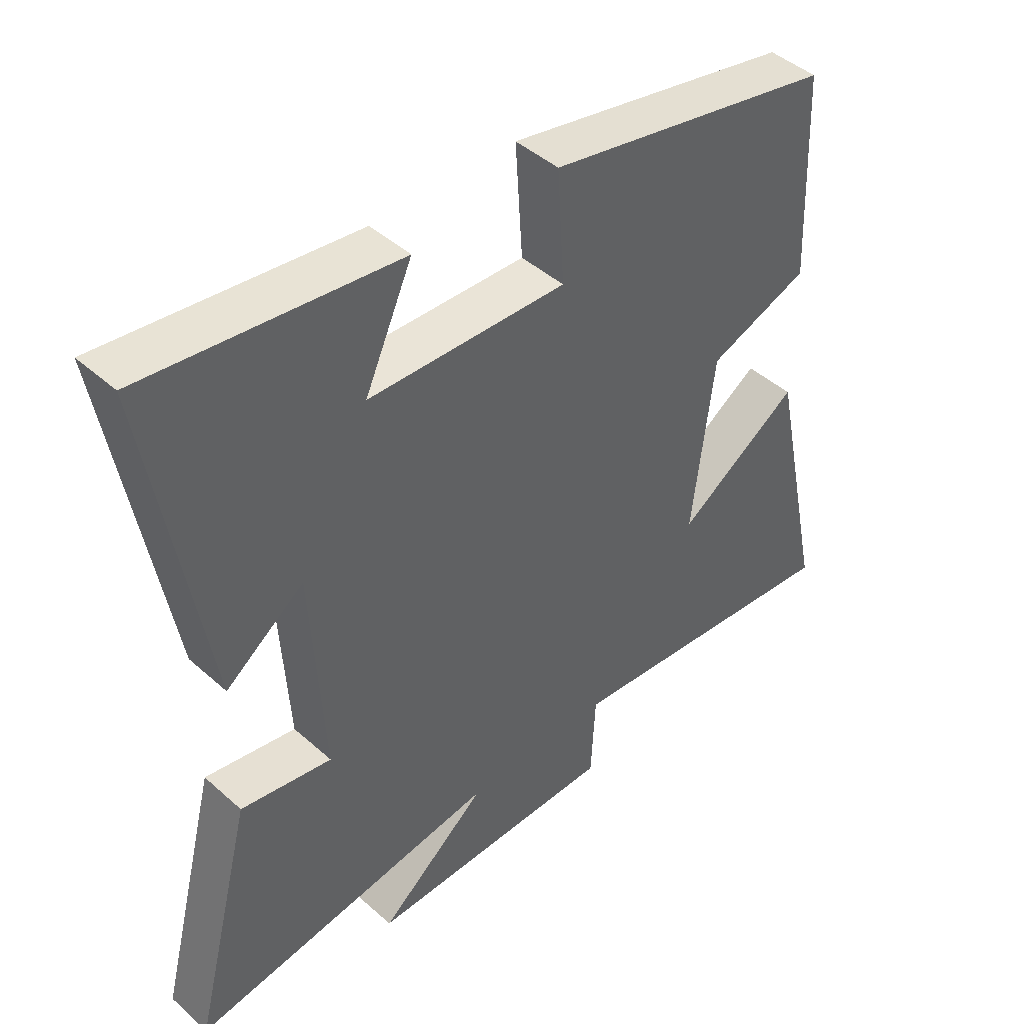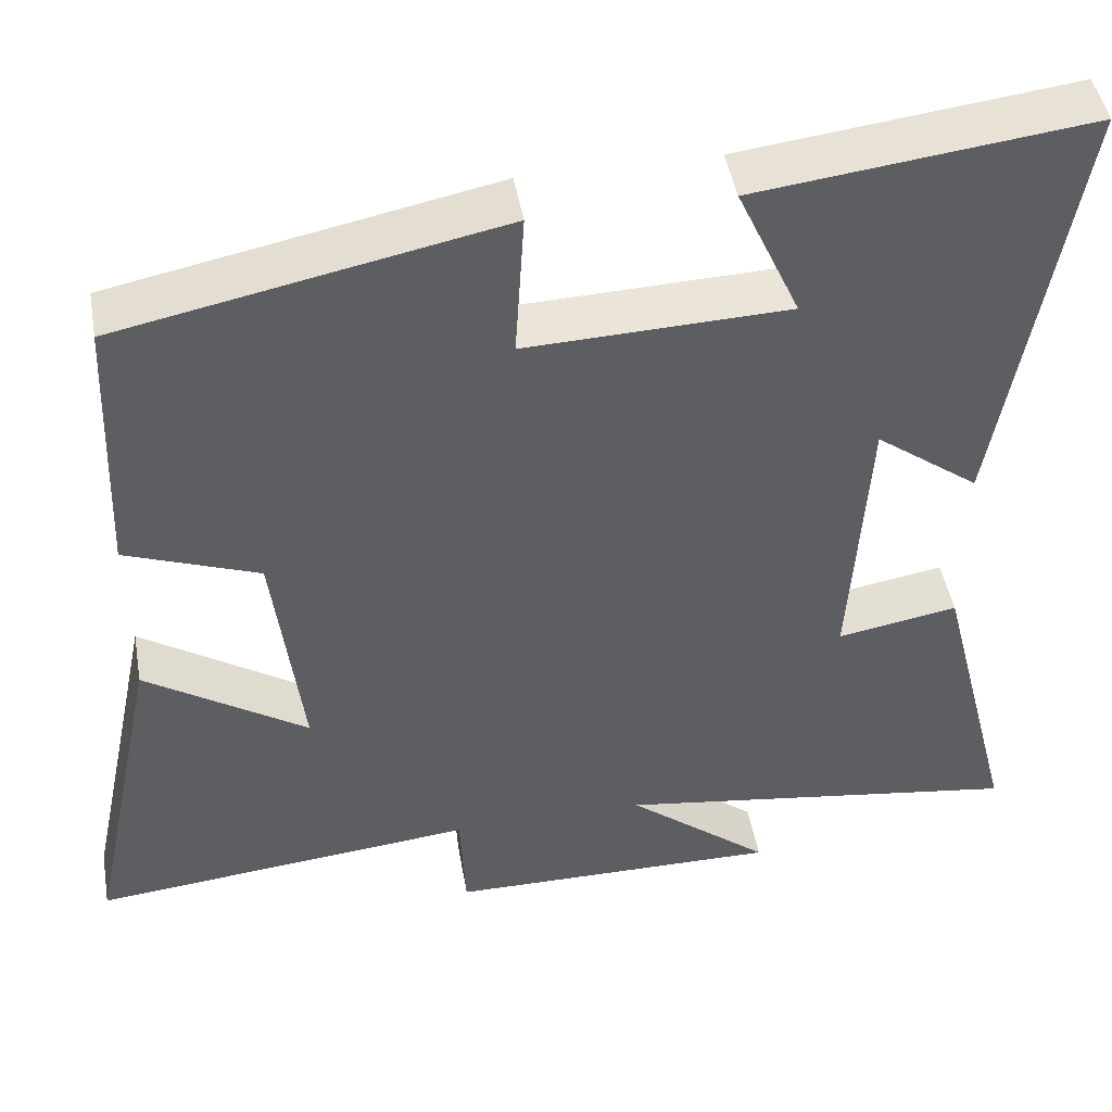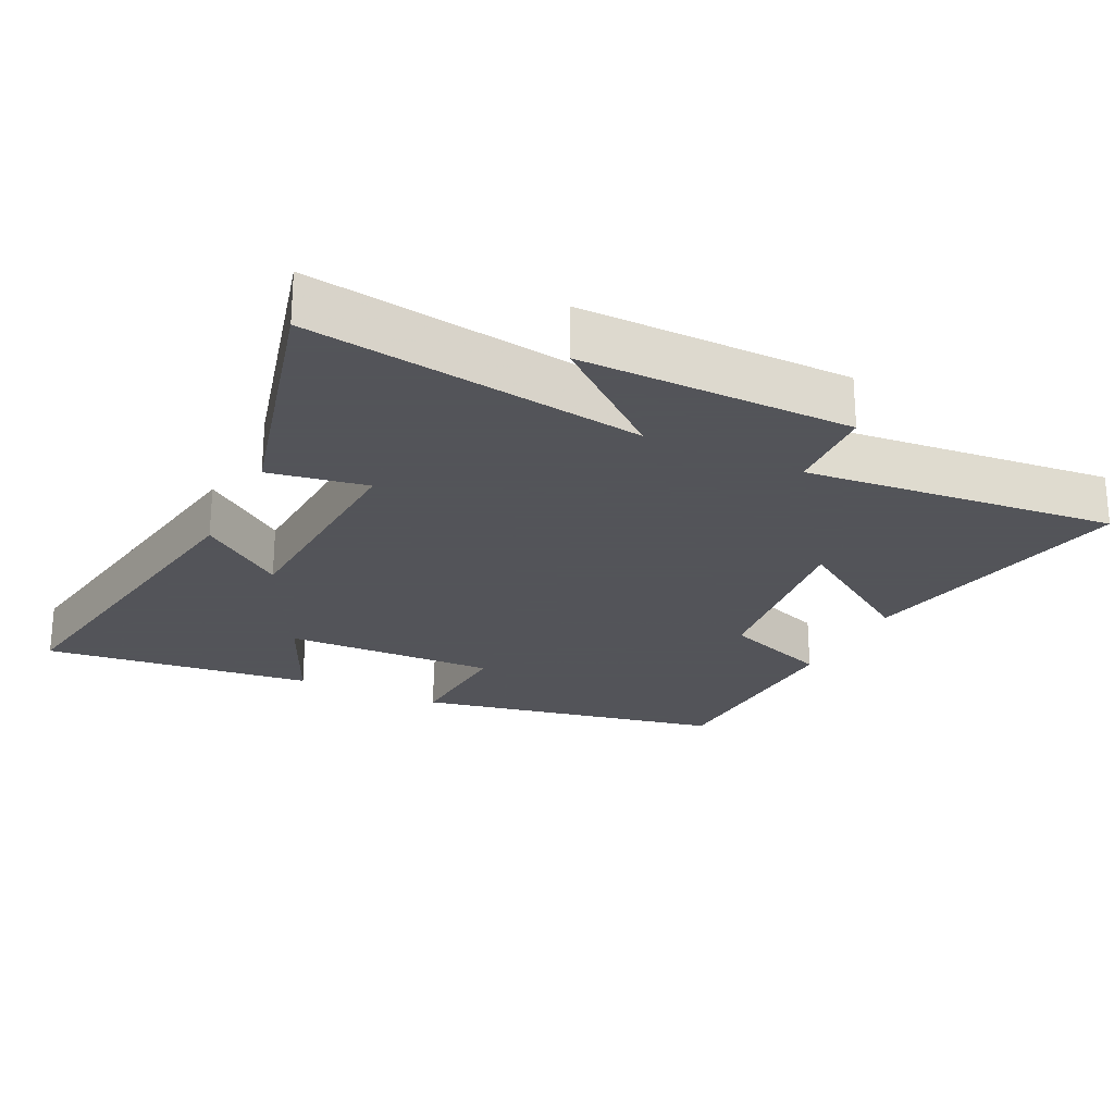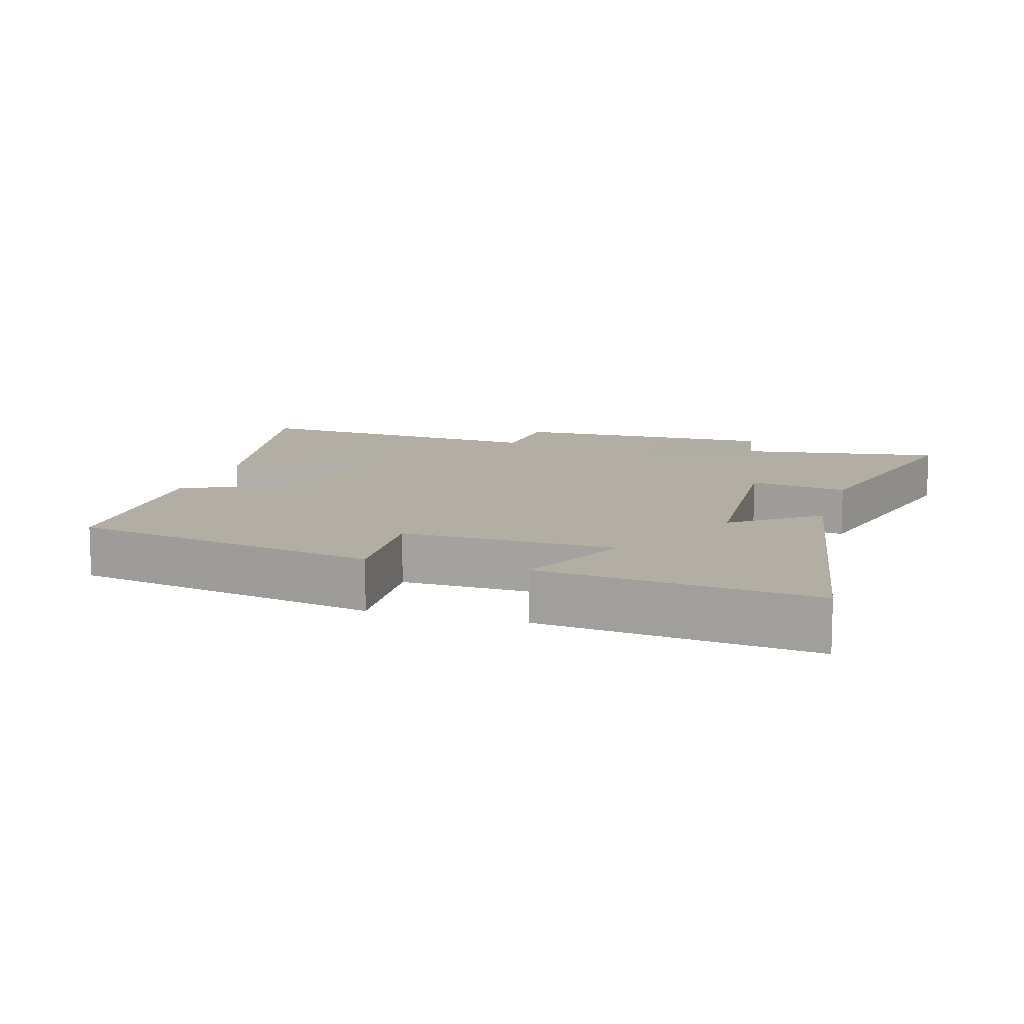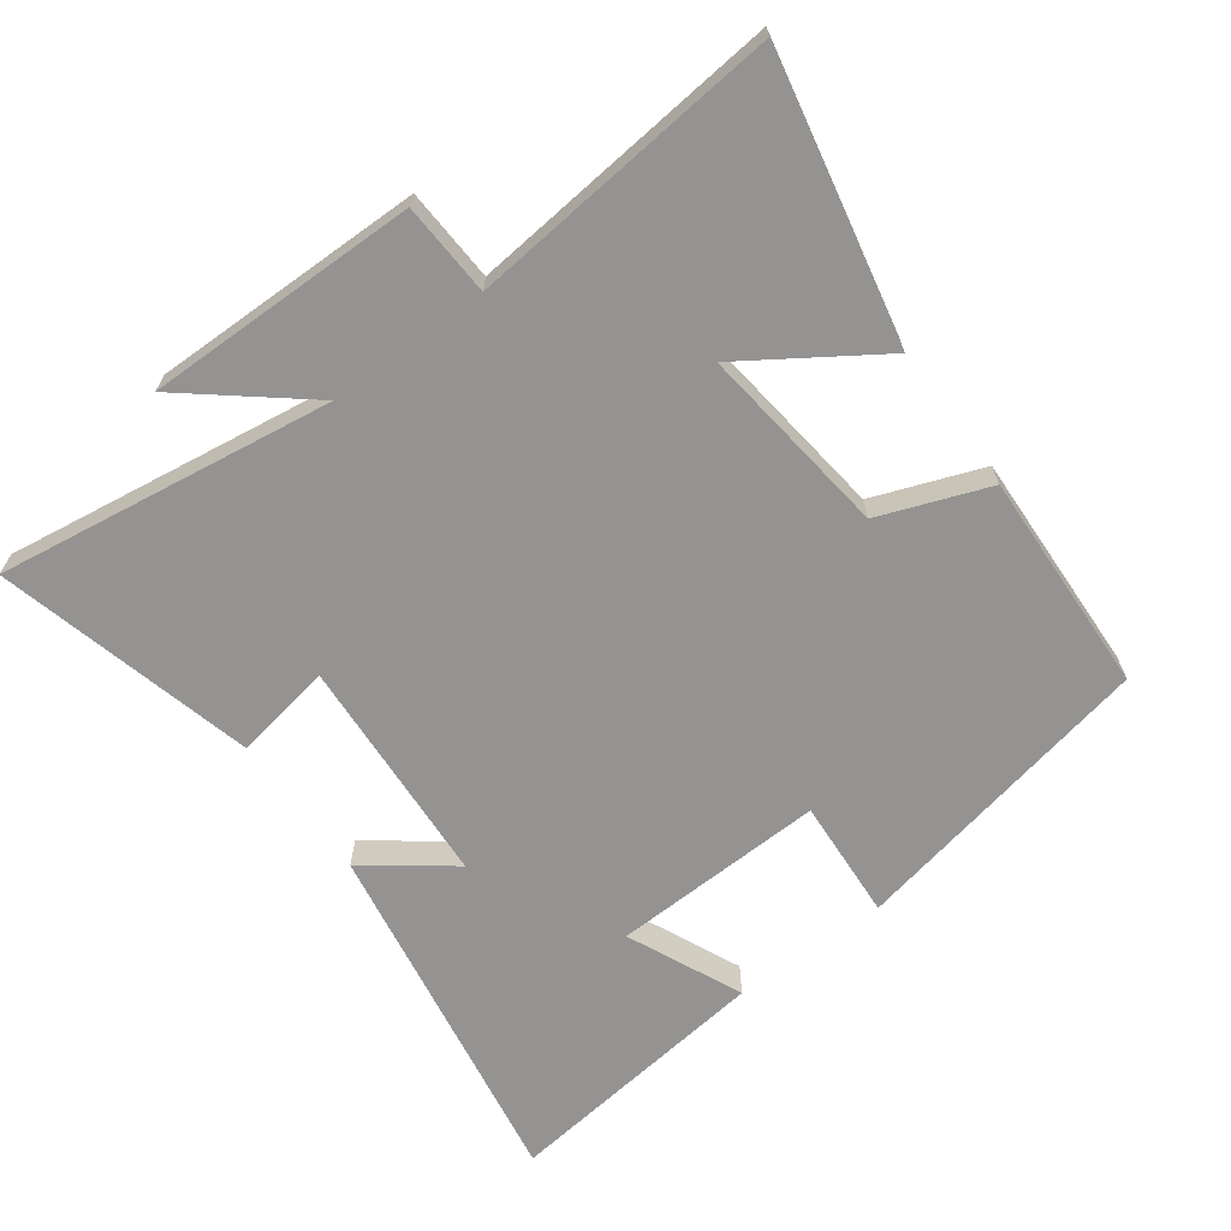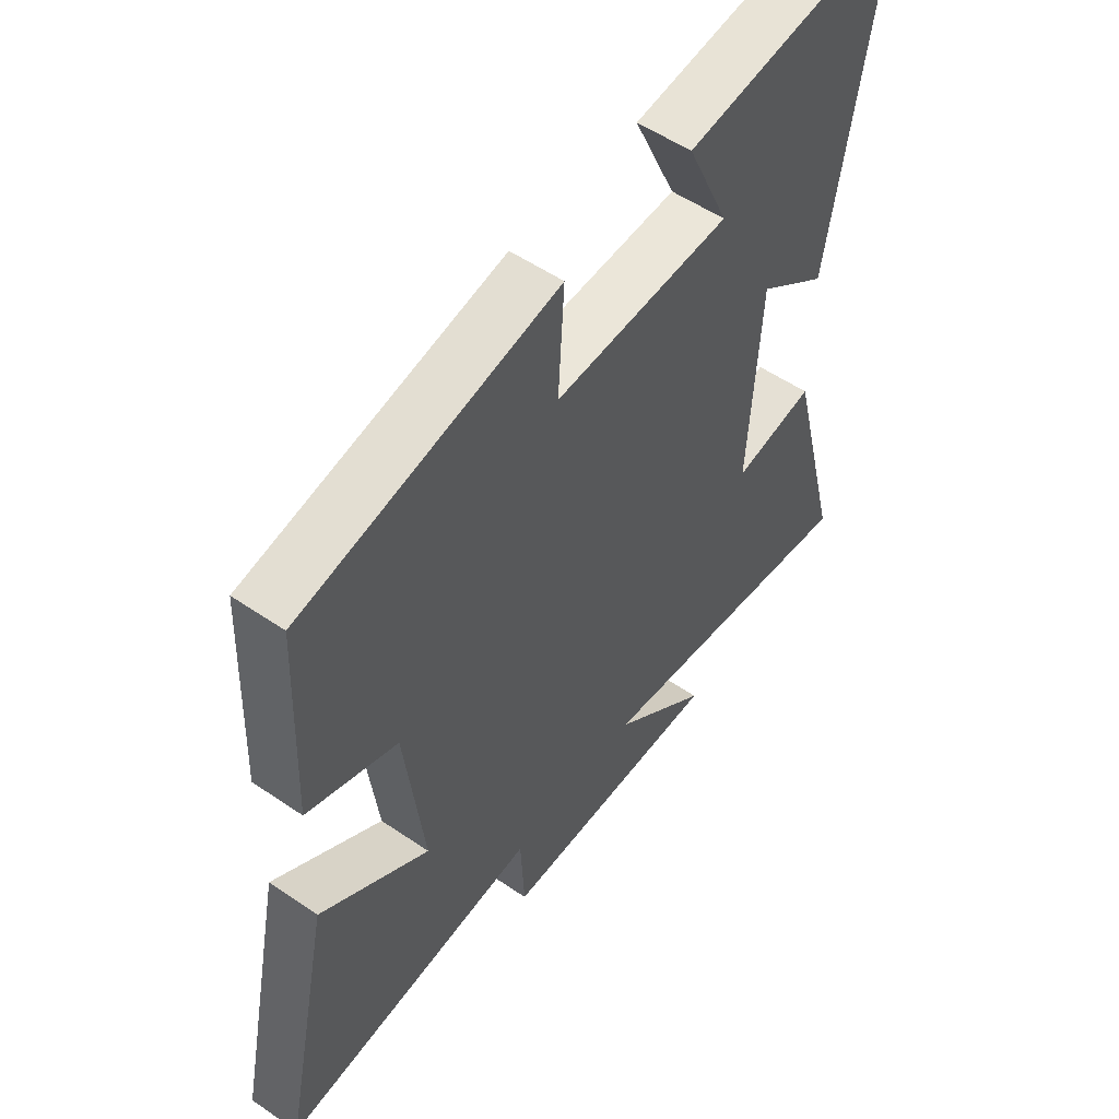
<metadata>
{"format":"obj","ext":"obj","renderer":"f3d","projection":"perspective","resolution":1024,"background":"white","views":[{"elev":44.5,"azim":136.0,"up":"+Z"},{"elev":46.5,"azim":-10.0,"up":"+Z"},{"elev":-23.9,"azim":154.1,"up":"+Y"},{"elev":10.9,"azim":16.6,"up":"+Y"},{"elev":-66.8,"azim":-143.6,"up":"+Y"},{"elev":53.8,"azim":-53.9,"up":"+Z"}]}
</metadata>
<code>
v 0.596 0.07 -0.572
v 0.105 0.07 -0.5
v 0.276 0.07 -0.64
v -0.122 0.07 -0.636
v -0.129 0.07 -0.5
v -0.587 0.07 -0.545
v -0.5 0.07 -0.13
v -0.307 0.07 -0.258
v -0.341 0.07 0.024
v -0.5 0.07 0.084
v -0.487 0.07 0.409
v -0.035 0.07 0.5
v -0.046 0.07 0.323
v 0.266 0.07 0.333
v 0.191 0.07 0.5
v 0.588 0.07 0.547
v 0.5 0.07 0.024
v 0.376 0.07 0.117
v 0.356 0.07 -0.219
v 0.5 0.07 -0.194
v 0.596 0 -0.572
v 0.105 0 -0.5
v 0.276 0 -0.64
v -0.122 0 -0.636
v -0.129 0 -0.5
v -0.587 0 -0.545
v -0.5 0 -0.13
v -0.307 0 -0.258
v -0.341 0 0.024
v -0.5 0 0.084
v -0.487 0 0.409
v -0.035 0 0.5
v -0.046 0 0.323
v 0.266 0 0.333
v 0.191 0 0.5
v 0.588 0 0.547
v 0.5 0 0.024
v 0.376 0 0.117
v 0.356 0 -0.219
v 0.5 0 -0.194
f 19 20 1 2
f 18 19 2
f 15 16 17 18
f 14 15 18
f 13 14 18 2
f 10 11 12 13
f 9 10 13
f 8 9 13 2
f 5 6 7 8
f 5 8 2 3
f 3 4 5
f 22 21 40 39
f 22 39 38
f 38 37 36 35
f 38 35 34
f 22 38 34 33
f 33 32 31 30
f 33 30 29
f 22 33 29 28
f 28 27 26 25
f 23 22 28 25
f 25 24 23
f 1 21 22 2
f 2 22 23 3
f 3 23 24 4
f 4 24 25 5
f 5 25 26 6
f 6 26 27 7
f 7 27 28 8
f 8 28 29 9
f 9 29 30 10
f 10 30 31 11
f 11 31 32 12
f 12 32 33 13
f 13 33 34 14
f 14 34 35 15
f 15 35 36 16
f 16 36 37 17
f 17 37 38 18
f 18 38 39 19
f 19 39 40 20
f 20 40 21 1

</code>
